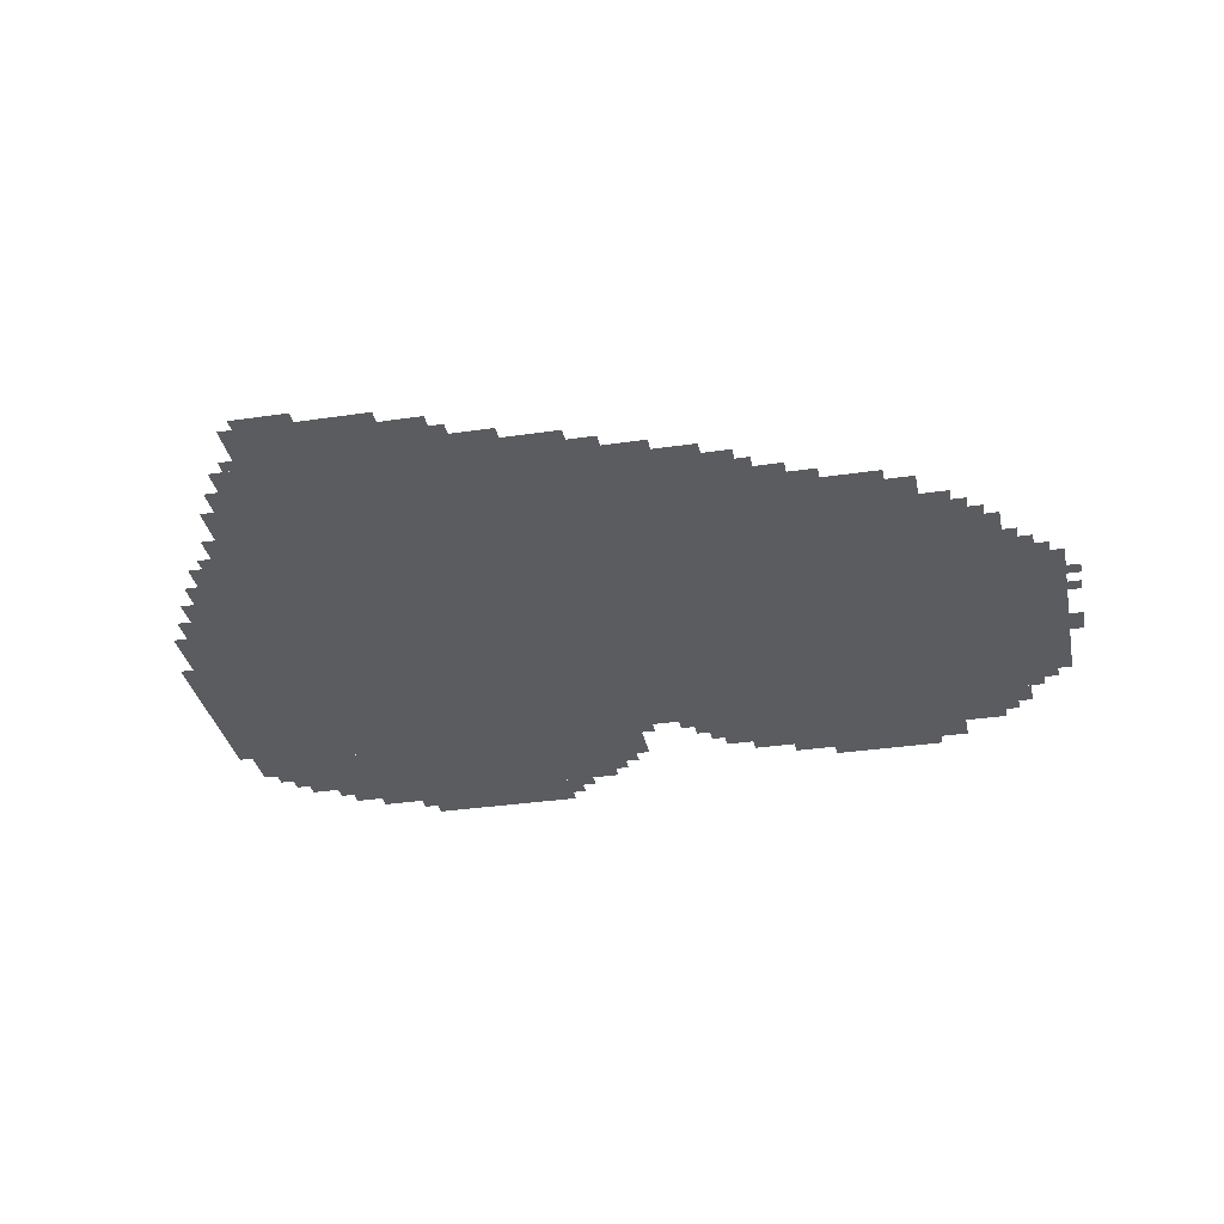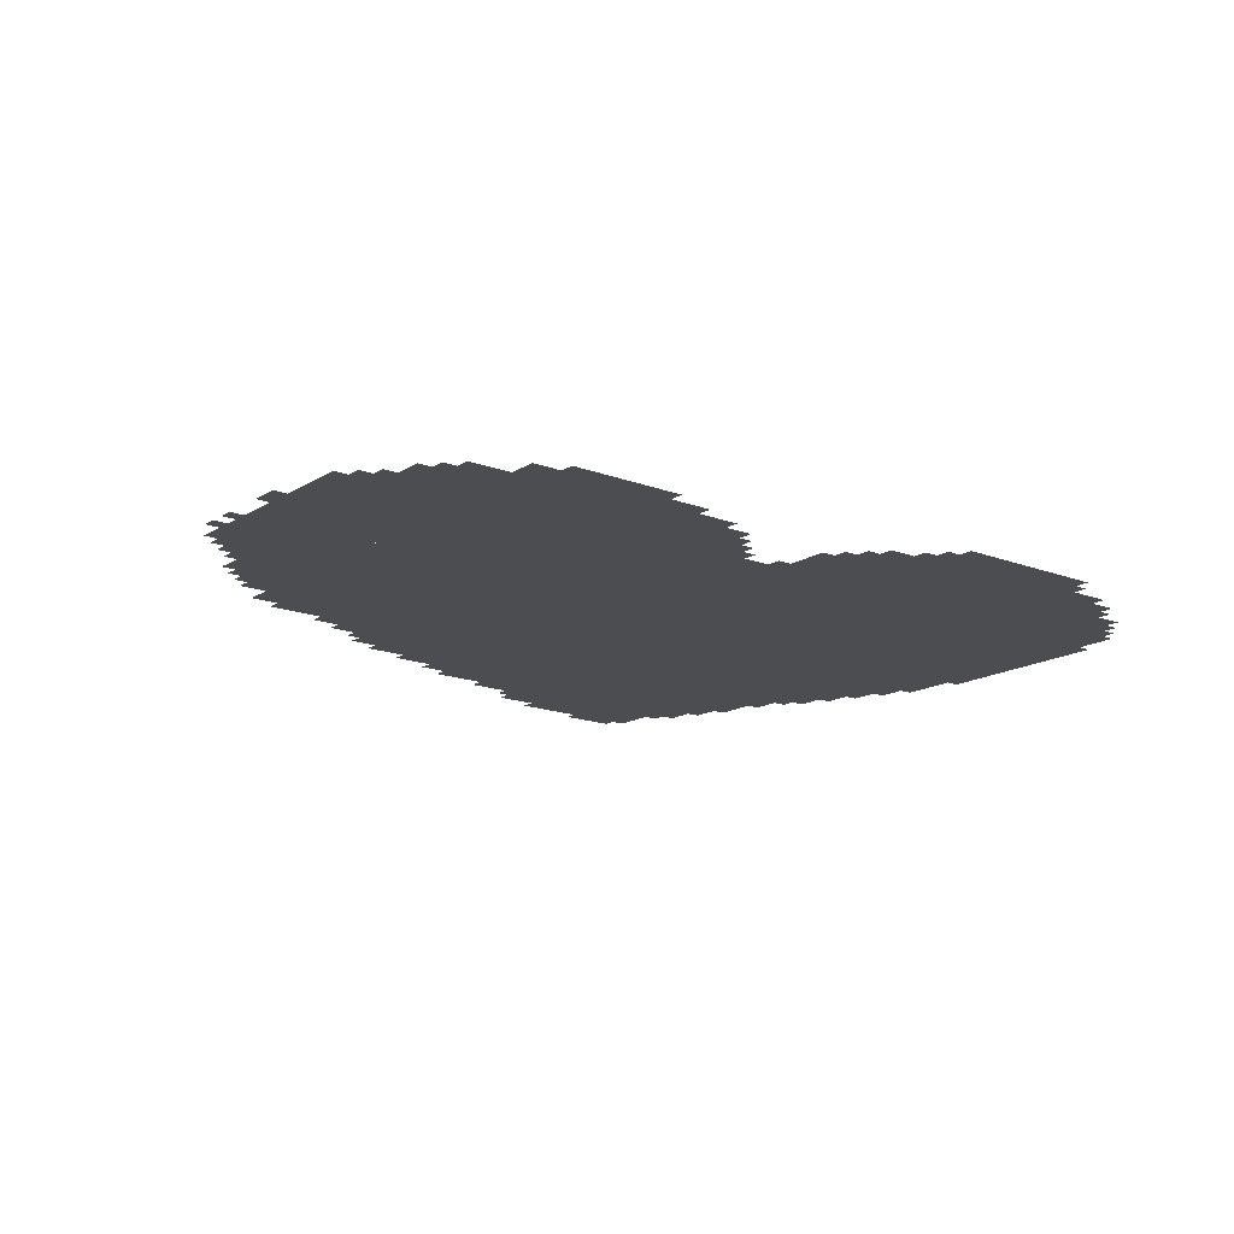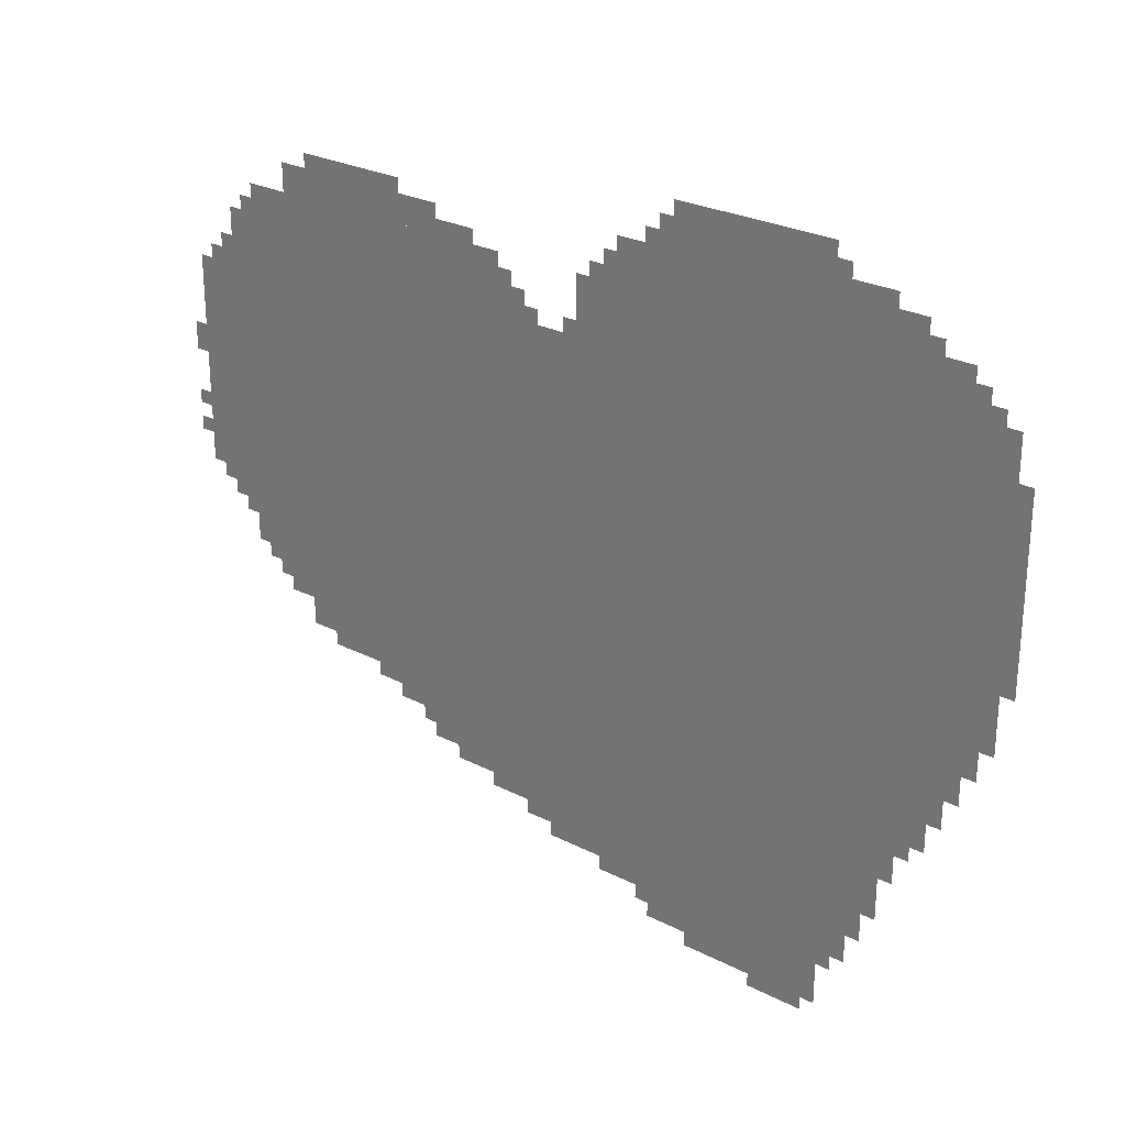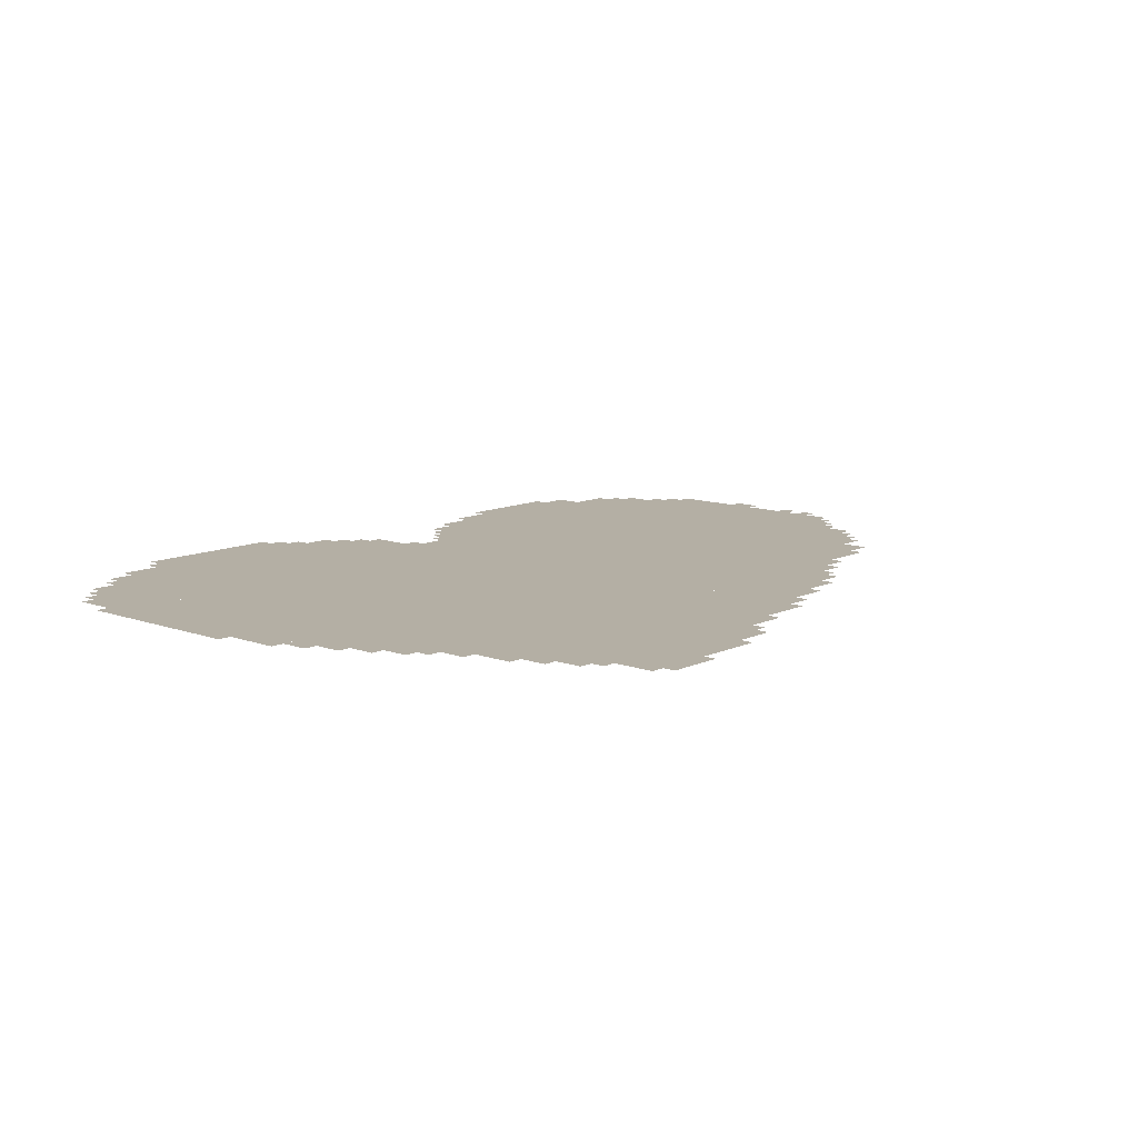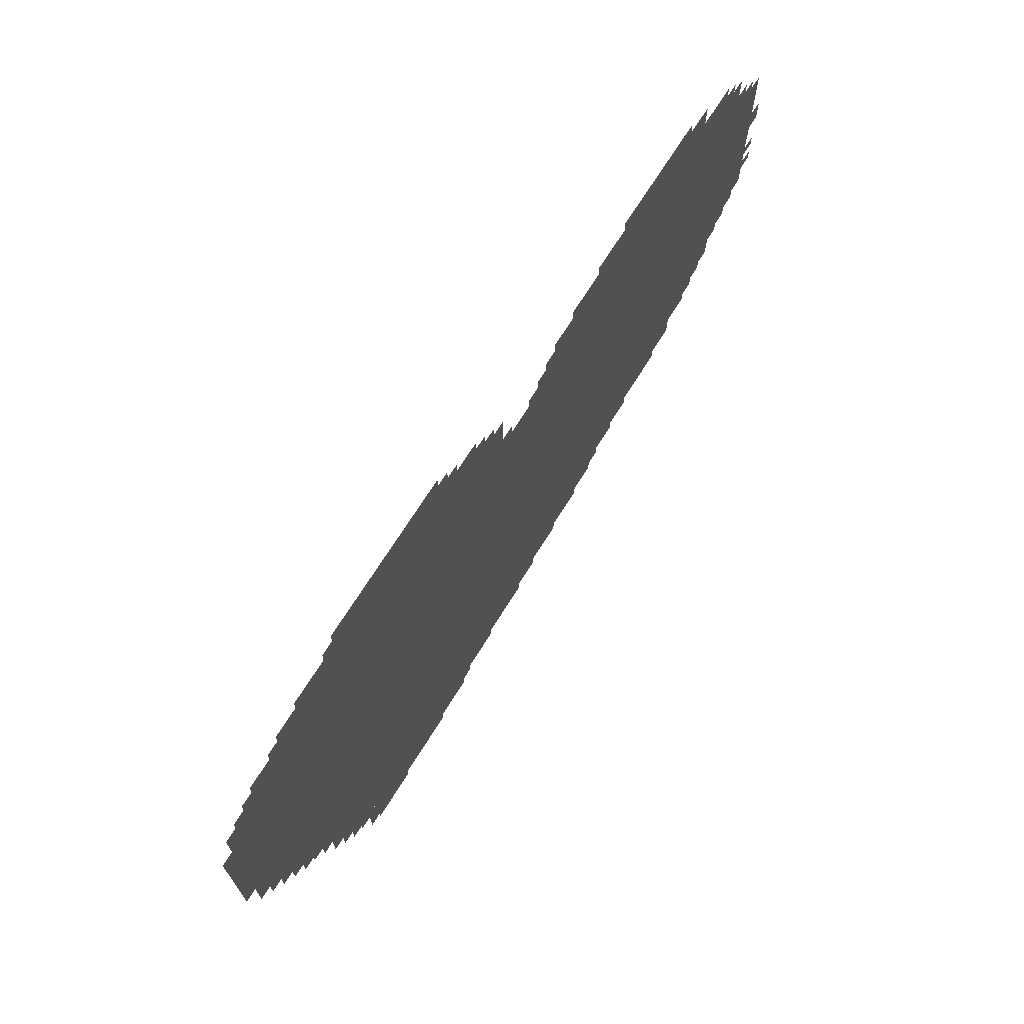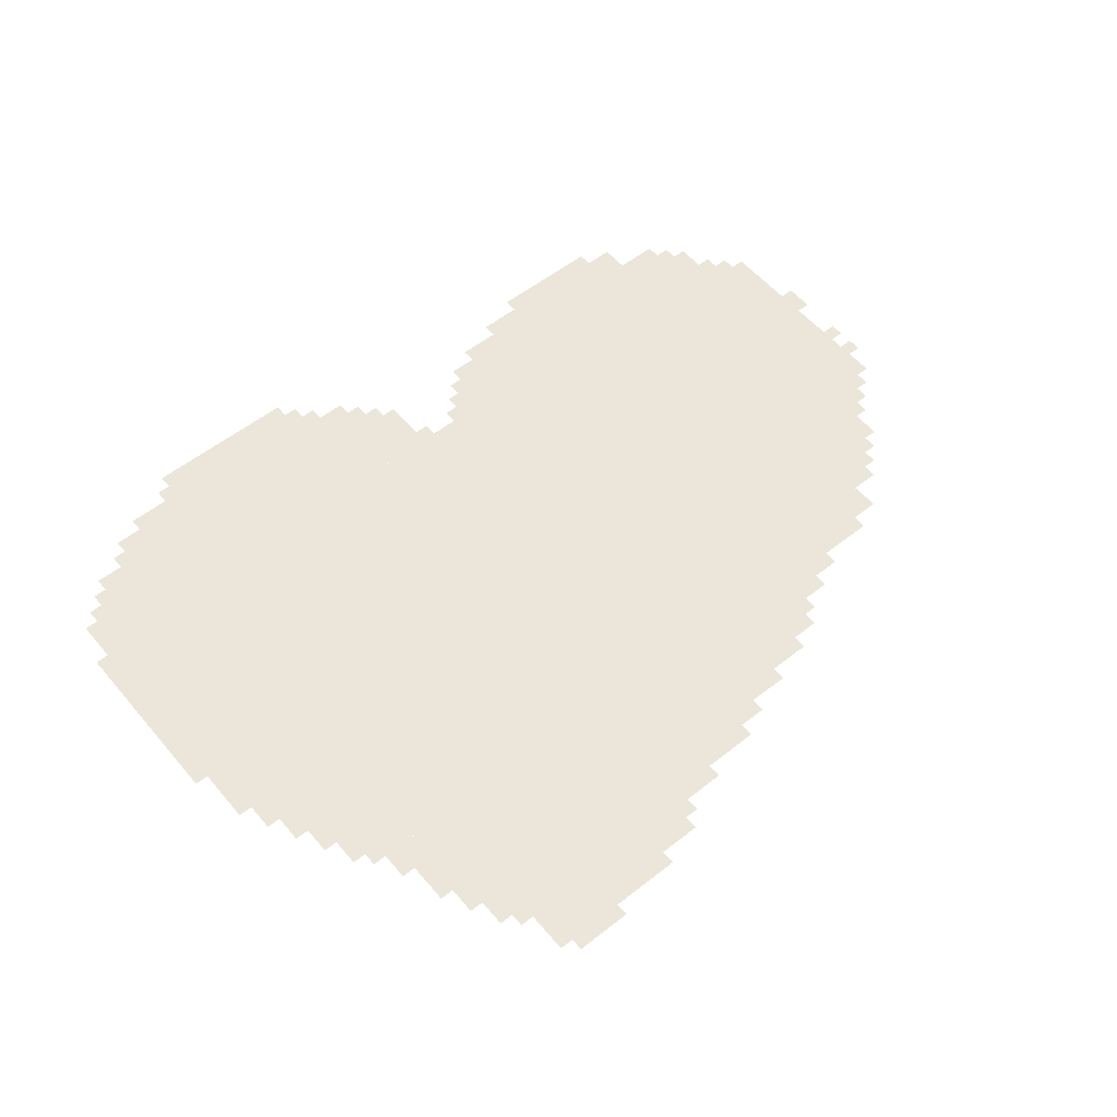
<metadata>
{"format":"obj","ext":"obj","renderer":"f3d","projection":"perspective","resolution":1024,"background":"white","views":[{"elev":-33.6,"azim":11.4,"up":"+Z"},{"elev":-16.0,"azim":141.6,"up":"+Z"},{"elev":26.7,"azim":-141.4,"up":"+Y"},{"elev":11.3,"azim":-48.3,"up":"+Z"},{"elev":71.1,"azim":-57.7,"up":"+Y"},{"elev":55.9,"azim":-39.5,"up":"+Z"}]}
</metadata>
<code>
g shuixingjinian_5-mesh
v -1088 445 0
v -1088 1309 0
v -1856 1309 0
v -1856 445 0
v -320 445 0
v -320 1309 0
v -1088 1309 0
v -1088 445 0
v -992 157 0
v -992 445 0
v -1376 445 0
v -1376 157 0
v -1376 157 0
v -1376 445 0
v -1728 445 0
v -1728 157 0
v -1152 1309 0
v -1152 1533 0
v -1504 1533 0
v -1504 1309 0
v -64 989 0
v -64 1277 0
v -320 1277 0
v -320 989 0
v -1504 1309 0
v -1504 1533 0
v -1824 1533 0
v -1824 1309 0
v -64 733 0
v -64 989 0
v -320 989 0
v -320 733 0
v -672 285 0
v -672 445 0
v -992 445 0
v -992 285 0
v -1856 733 0
v -1856 1053 0
v -2016 1053 0
v -2016 733 0
v -1856 1053 0
v -1856 1373 0
v -2016 1373 0
v -2016 1053 0
v -192 1309 0
v -192 1437 0
v -544 1437 0
v -544 1309 0
v -544 1309 0
v -544 1437 0
v -864 1437 0
v -864 1309 0
v -160 605 0
v -160 733 0
v -320 733 0
v -320 605 0
v -1504 29 0
v -1504 157 0
v -1664 157 0
v -1664 29 0
v -1344 29 0
v -1344 157 0
v -1504 157 0
v -1504 29 0
v -1280 1533 0
v -1280 1629 0
v -1472 1629 0
v -1472 1533 0
v -1472 1533 0
v -1472 1629 0
v -1632 1629 0
v -1632 1533 0
v -288 1437 0
v -288 1501 0
v -512 1501 0
v -512 1437 0
v -1056 1309 0
v -1056 1437 0
v -1152 1437 0
v -1152 1309 0
v -512 1437 0
v -512 1501 0
v -704 1501 0
v -704 1437 0
v -1248 61 0
v -1248 157 0
v -1344 157 0
v -1344 61 0
v -1824 1373 0
v -1824 1469 0
v -1920 1469 0
v -1920 1373 0
v -32 989 0
v -32 1245 0
v -64 1245 0
v -64 989 0
v -32 765 0
v -32 989 0
v -64 989 0
v -64 765 0
v -2016 1053 0
v -2016 1277 0
v -2047 1277 0
v -2047 1053 0
v -224 541 0
v -224 605 0
v -320 605 0
v -320 541 0
v -832 221 0
v -832 285 0
v -928 285 0
v -928 221 0
v -2016 861 0
v -2016 1053 0
v -2047 1053 0
v -2047 861 0
v -512 381 0
v -512 445 0
v -608 445 0
v -608 381 0
v -96 1277 0
v -96 1309 0
v -224 1309 0
v -224 1277 0
v -1728 317 0
v -1728 445 0
v -1760 445 0
v -1760 317 0
v -864 1309 0
v -864 1373 0
v -928 1373 0
v -928 1309 0
v -128 1309 0
v -128 1373 0
v -192 1373 0
v -192 1309 0
v -1856 477 0
v -1856 605 0
v -1888 605 0
v -1888 477 0
v -928 221 0
v -928 285 0
v -992 285 0
v -992 221 0
v -352 1501 0
v -352 1533 0
v -480 1533 0
v -480 1501 0
v -480 1501 0
v -480 1533 0
v -608 1533 0
v -608 1501 0
v -1856 605 0
v -1856 733 0
v -1888 733 0
v -1888 605 0
v -608 381 0
v -608 445 0
v -672 445 0
v -672 381 0
v -1760 349 0
v -1760 445 0
v -1792 445 0
v -1792 349 0
v -224 1277 0
v -224 1309 0
v -320 1309 0
v -320 1277 0
v -1728 221 0
v -1728 317 0
v -1760 317 0
v -1760 221 0
v -1888 541 0
v -1888 637 0
v -1920 637 0
v -1920 541 0
v -1888 637 0
v -1888 733 0
v -1920 733 0
v -1920 637 0
v -1920 1373 0
v -1920 1437 0
v -1952 1437 0
v -1952 1373 0
v -1824 1309 0
v -1824 1373 0
v -1856 1373 0
v -1856 1309 0
v -1120 1437 0
v -1120 1501 0
v -1152 1501 0
v -1152 1437 0
v -576 349 0
v -576 381 0
v -640 381 0
v -640 349 0
v -736 253 0
v -736 285 0
v -800 285 0
v -800 253 0
v -1248 1533 0
v -1248 1597 0
v -1280 1597 0
v -1280 1533 0
v -256 509 0
v -256 541 0
v -320 541 0
v -320 509 0
v -1792 381 0
v -1792 445 0
v -1824 445 0
v -1824 381 0
v -928 189 0
v -928 221 0
v -992 221 0
v -992 189 0
v 0 1021 0
v 0 1085 0
v -32 1085 0
v -32 1021 0
v -96 701 0
v -96 733 0
v -160 733 0
v -160 701 0
v -1952 669 0
v -1952 733 0
v -1984 733 0
v -1984 669 0
v -384 413 0
v -384 445 0
v -448 445 0
v -448 413 0
v -448 413 0
v -448 445 0
v -512 445 0
v -512 413 0
v -1120 125 0
v -1120 157 0
v -1184 157 0
v -1184 125 0
v -1920 669 0
v -1920 733 0
v -1952 733 0
v -1952 669 0
v -1760 285 0
v -1760 349 0
v -1792 349 0
v -1792 285 0
v -1632 1533 0
v -1632 1565 0
v -1696 1565 0
v -1696 1533 0
v -1696 1533 0
v -1696 1565 0
v -1760 1565 0
v -1760 1533 0
v -1568 0 0
v -1568 29 0
v -1632 29 0
v -1632 0 0
v -704 1437 0
v -704 1469 0
v -768 1469 0
v -768 1437 0
v -1920 605 0
v -1920 669 0
v -1952 669 0
v -1952 605 0
v -1504 0 0
v -1504 29 0
v -1568 29 0
v -1568 0 0
v -1184 125 0
v -1184 157 0
v -1248 157 0
v -1248 125 0
v 0 829 0
v 0 861 0
v -32 861 0
v -32 829 0
v 0 893 0
v 0 925 0
v -32 925 0
v -32 893 0
v -1024 1309 0
v -1024 1341 0
v -1056 1341 0
v -1056 1309 0
v -928 1309 0
v -928 1341 0
v -960 1341 0
v -960 1309 0
v -128 669 0
v -128 701 0
v -160 701 0
v -160 669 0
v -640 317 0
v -640 349 0
v -672 349 0
v -672 317 0
v -1664 125 0
v -1664 157 0
v -1696 157 0
v -1696 125 0
v -192 573 0
v -192 605 0
v -224 605 0
v -224 573 0
v -1216 93 0
v -1216 125 0
v -1248 125 0
v -1248 93 0
v -1952 1373 0
v -1952 1405 0
v -1984 1405 0
v -1984 1373 0
v -800 253 0
v -800 285 0
v -832 285 0
v -832 253 0
v -1632 1565 0
v -1632 1597 0
v -1664 1597 0
v -1664 1565 0
v -768 1437 0
v -768 1469 0
v -800 1469 0
v -800 1437 0
v -640 349 0
v -640 381 0
v -672 381 0
v -672 349 0
v -1216 1533 0
v -1216 1565 0
v -1248 1565 0
v -1248 1533 0
v -160 1373 0
v -160 1405 0
v -192 1405 0
v -192 1373 0
v -864 1373 0
v -864 1405 0
v -896 1405 0
v -896 1373 0
v -1824 1469 0
v -1824 1501 0
v -1856 1501 0
v -1856 1469 0
v -1088 1437 0
v -1088 1469 0
v -1120 1469 0
v -1120 1437 0
g shuixingjinian_5-mesh_0
f 3 2 1
f 1 4 3
f 7 6 5
f 5 8 7
f 11 10 9
f 9 12 11
f 15 14 13
f 13 16 15
f 19 18 17
f 17 20 19
f 23 22 21
f 21 24 23
f 27 26 25
f 25 28 27
f 31 30 29
f 29 32 31
f 35 34 33
f 33 36 35
f 39 38 37
f 37 40 39
f 43 42 41
f 41 44 43
f 47 46 45
f 45 48 47
f 51 50 49
f 49 52 51
f 55 54 53
f 53 56 55
f 59 58 57
f 57 60 59
f 63 62 61
f 61 64 63
f 67 66 65
f 65 68 67
f 71 70 69
f 69 72 71
f 75 74 73
f 73 76 75
f 79 78 77
f 77 80 79
f 83 82 81
f 81 84 83
f 87 86 85
f 85 88 87
f 91 90 89
f 89 92 91
f 95 94 93
f 93 96 95
f 99 98 97
f 97 100 99
f 103 102 101
f 101 104 103
f 107 106 105
f 105 108 107
f 111 110 109
f 109 112 111
f 115 114 113
f 113 116 115
f 119 118 117
f 117 120 119
f 123 122 121
f 121 124 123
f 127 126 125
f 125 128 127
f 131 130 129
f 129 132 131
f 135 134 133
f 133 136 135
f 139 138 137
f 137 140 139
f 143 142 141
f 141 144 143
f 147 146 145
f 145 148 147
f 151 150 149
f 149 152 151
f 155 154 153
f 153 156 155
f 159 158 157
f 157 160 159
f 163 162 161
f 161 164 163
f 167 166 165
f 165 168 167
f 171 170 169
f 169 172 171
f 175 174 173
f 173 176 175
f 179 178 177
f 177 180 179
f 183 182 181
f 181 184 183
f 187 186 185
f 185 188 187
f 191 190 189
f 189 192 191
f 195 194 193
f 193 196 195
f 199 198 197
f 197 200 199
f 203 202 201
f 201 204 203
f 207 206 205
f 205 208 207
f 211 210 209
f 209 212 211
f 215 214 213
f 213 216 215
f 219 218 217
f 217 220 219
f 223 222 221
f 221 224 223
f 227 226 225
f 225 228 227
f 231 230 229
f 229 232 231
f 235 234 233
f 233 236 235
f 239 238 237
f 237 240 239
f 243 242 241
f 241 244 243
f 247 246 245
f 245 248 247
f 251 250 249
f 249 252 251
f 255 254 253
f 253 256 255
f 259 258 257
f 257 260 259
f 263 262 261
f 261 264 263
f 267 266 265
f 265 268 267
f 271 270 269
f 269 272 271
f 275 274 273
f 273 276 275
f 279 278 277
f 277 280 279
f 283 282 281
f 281 284 283
f 287 286 285
f 285 288 287
f 291 290 289
f 289 292 291
f 295 294 293
f 293 296 295
f 299 298 297
f 297 300 299
f 303 302 301
f 301 304 303
f 307 306 305
f 305 308 307
f 311 310 309
f 309 312 311
f 315 314 313
f 313 316 315
f 319 318 317
f 317 320 319
f 323 322 321
f 321 324 323
f 327 326 325
f 325 328 327
f 331 330 329
f 329 332 331
f 335 334 333
f 333 336 335
f 339 338 337
f 337 340 339
f 343 342 341
f 341 344 343
f 347 346 345
f 345 348 347
f 351 350 349
f 349 352 351

</code>
